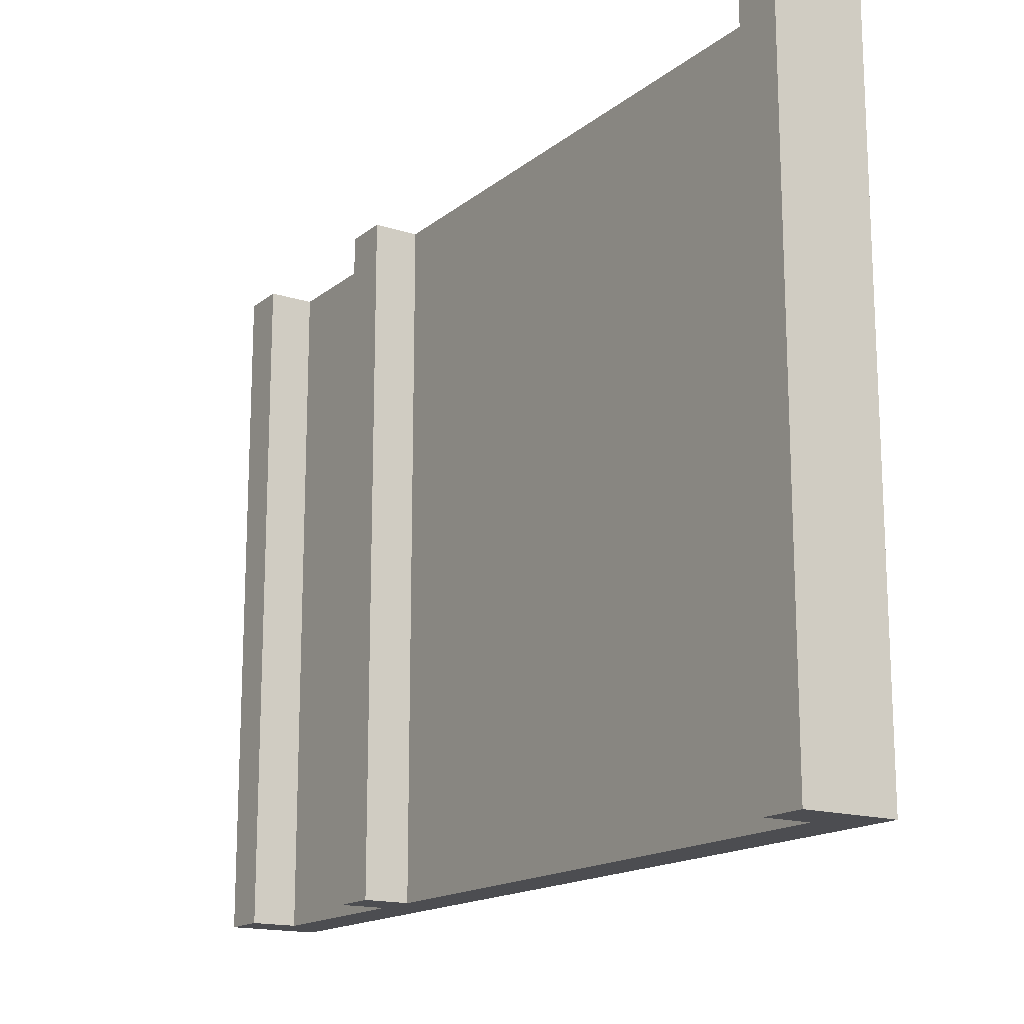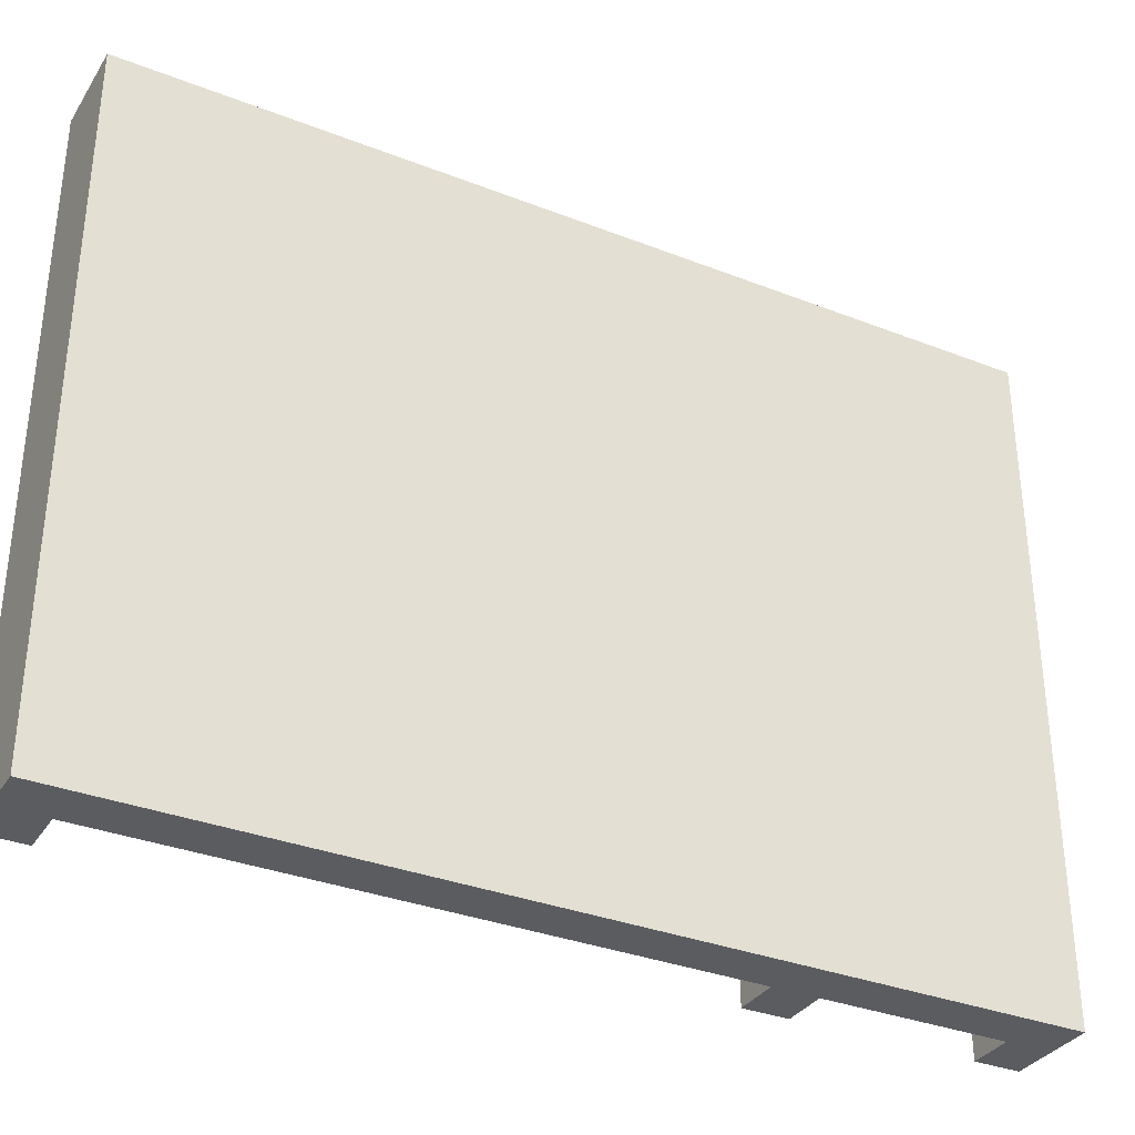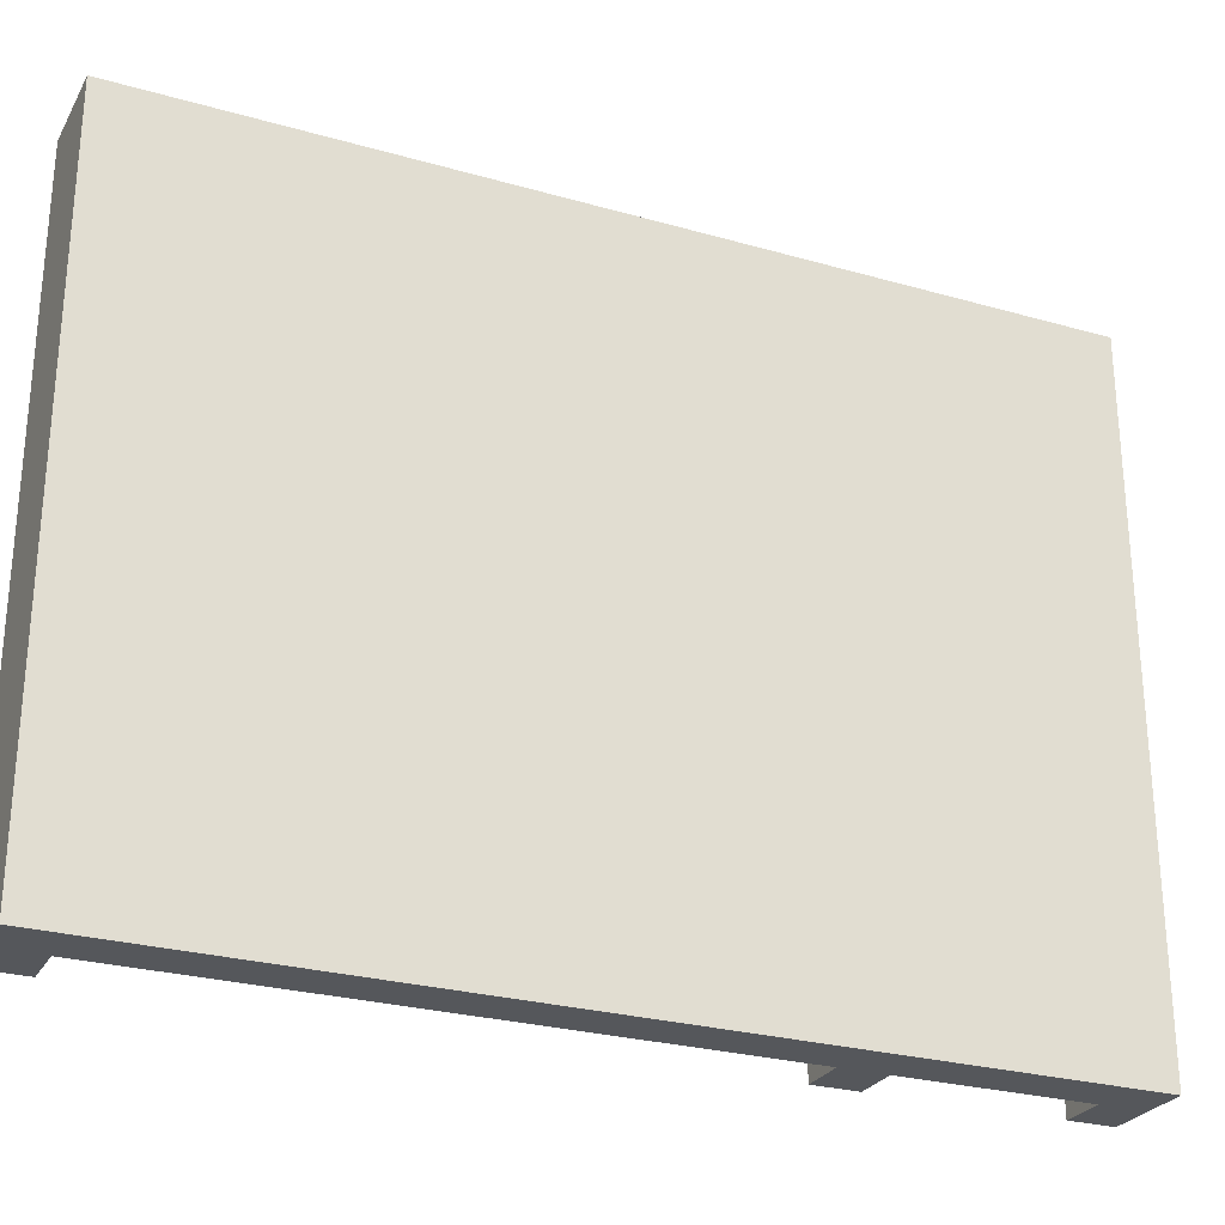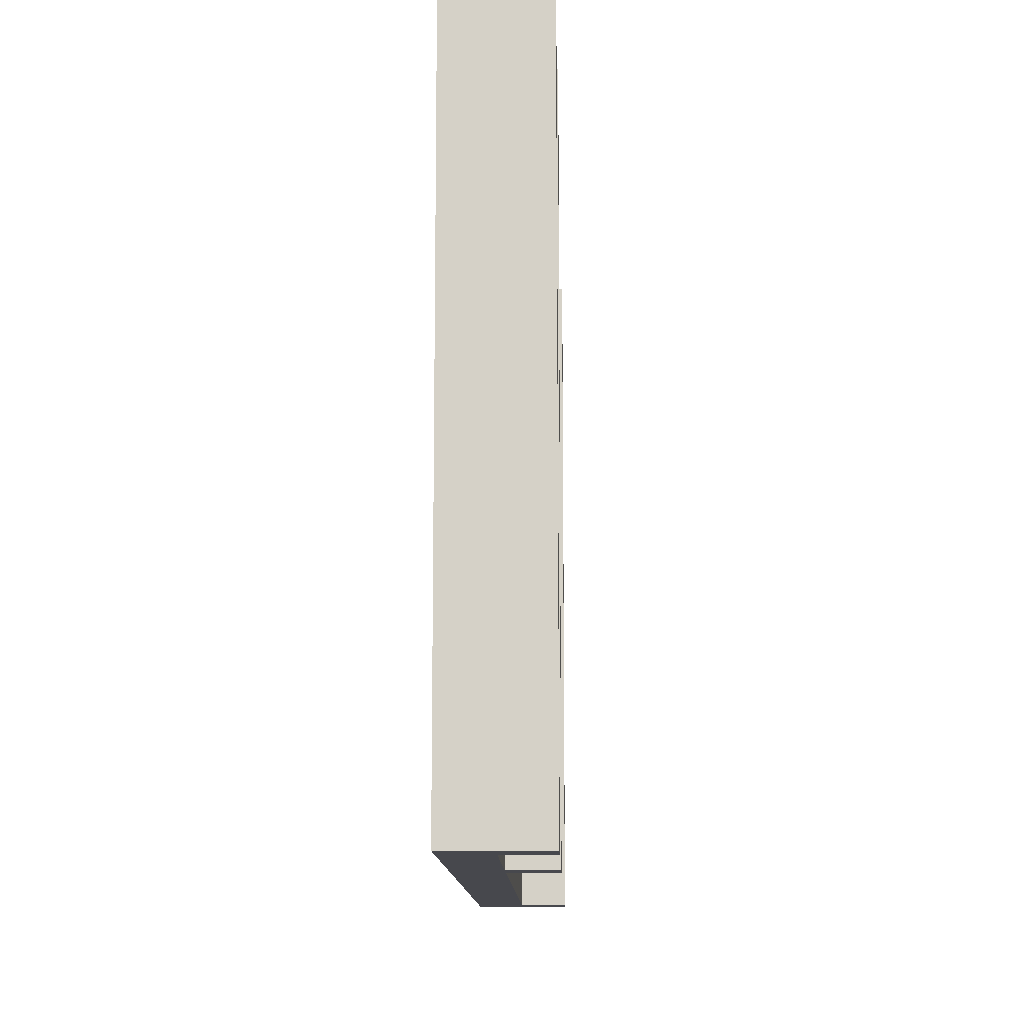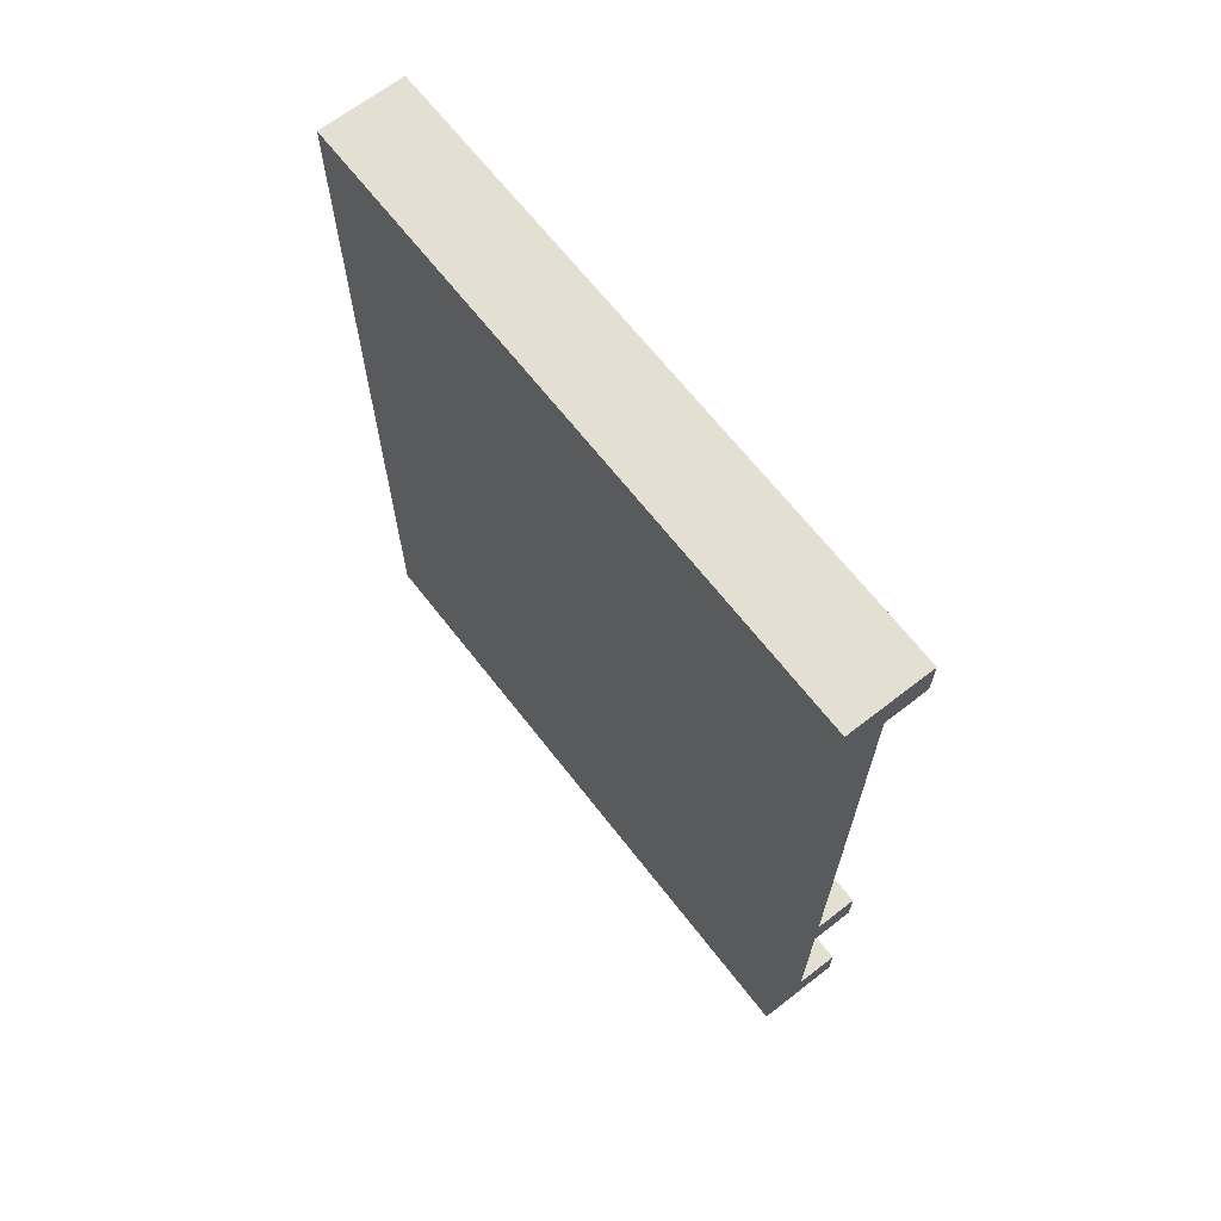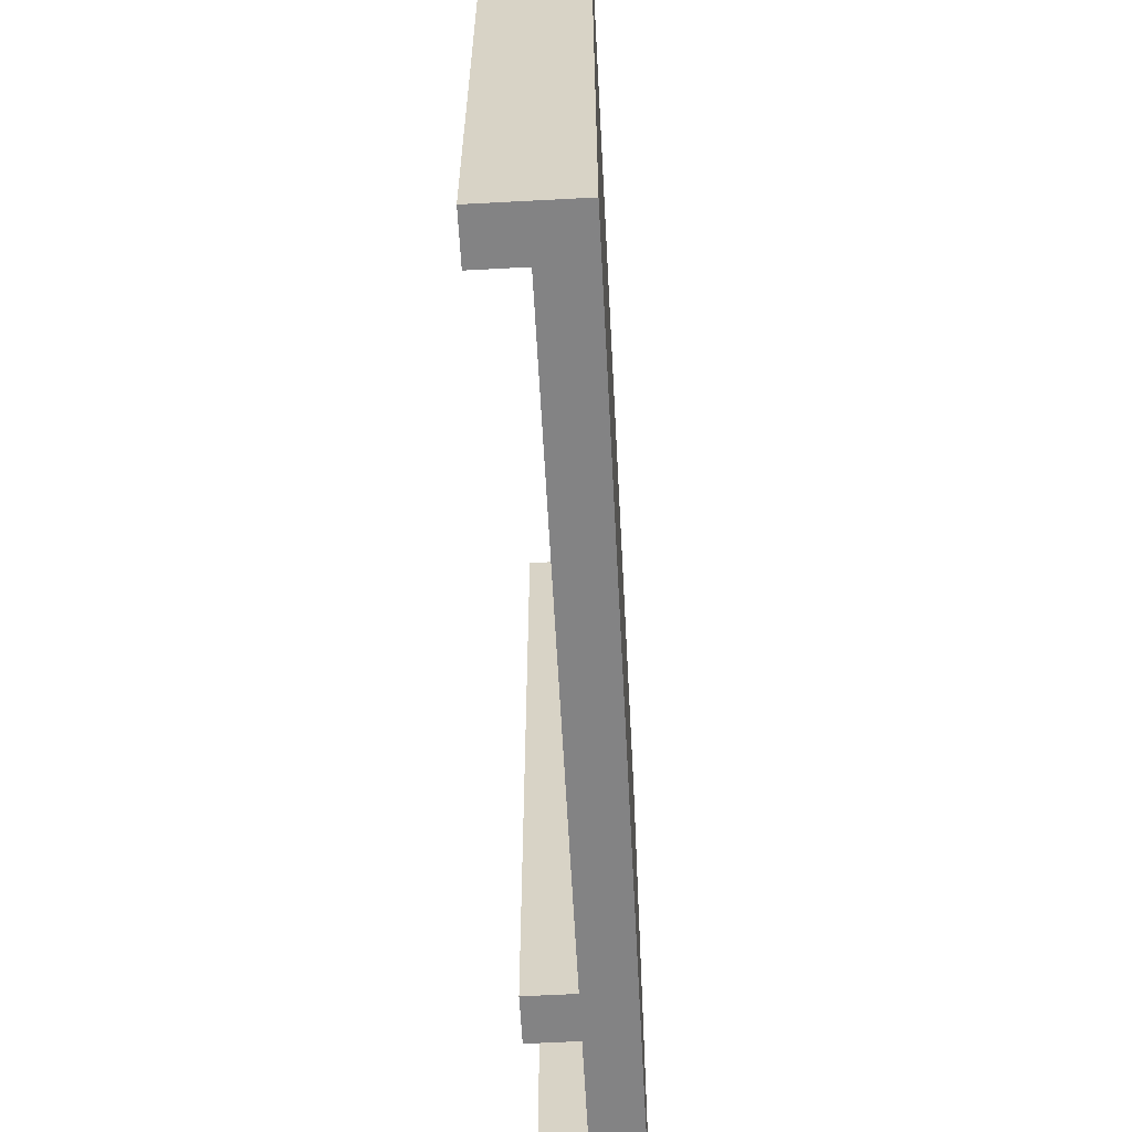
<metadata>
{"format":"obj","ext":"obj","renderer":"f3d","projection":"perspective","resolution":1024,"background":"white","views":[{"elev":-16.2,"azim":147.0,"up":"+Z"},{"elev":-33.8,"azim":-118.0,"up":"+Z"},{"elev":-26.9,"azim":-113.9,"up":"+Z"},{"elev":-11.9,"azim":1.5,"up":"+Z"},{"elev":66.8,"azim":-37.9,"up":"+Y"},{"elev":-61.2,"azim":-176.9,"up":"+Z"}]}
</metadata>
<code>
o
v -0.1 0 0.8
v -0.1 0 -0.7
v -0.1 0.6 0.8
v -0.1 0.6 -0.7
v -0.1 1.9 0.8
v -0.1 1.9 -0.7
v -0.1 2 0.8
v -0.1 2 -0.7
v 0 0.1 0.8
v 0 0.1 -0.7
v 0 0.5 0.8
v 0 0.5 -0.7
v 0 0.6 0.8
v 0 0.6 -0.7
v 0 1.9 0.8
v 0 1.9 -0.7
v 0.1 0 0.8
v 0.1 0 -0.7
v 0.1 0.1 0.8
v 0.1 0.1 -0.7
v 0.1 0.5 0.8
v 0.1 0.5 -0.7
v 0.1 0.6 0.8
v 0.1 0.6 -0.7
v 0.1 1.9 0.8
v 0.1 1.9 -0.7
v 0.1 2 0.8
v 0.1 2 -0.7
v -0.1 0 0.8
v -0.1 0.6 0.8
v -0.1 1.9 0.8
v -0.1 2 0.8
v 0 0 0.8
v 0 0.1 0.8
v 0 0.5 0.8
v 0 0.6 0.8
v 0 1.9 0.8
v 0.1 0 0.8
v 0.1 0.1 0.8
v 0.1 0.5 0.8
v 0.1 0.6 0.8
v 0.1 1.9 0.8
v 0.1 2 0.8
v -0.1 0 -0.7
v -0.1 0.6 -0.7
v -0.1 1.9 -0.7
v -0.1 2 -0.7
v 0 0 -0.7
v 0 0.1 -0.7
v 0 0.5 -0.7
v 0 0.6 -0.7
v 0 1.9 -0.7
v 0.1 0 -0.7
v 0.1 0.1 -0.7
v 0.1 0.5 -0.7
v 0.1 0.6 -0.7
v 0.1 1.9 -0.7
v 0.1 2 -0.7
v -0.1 0 0.8
v 0 0 0.8
v 0.1 0 0.8
v -0.1 0 -0.7
v 0 0 -0.7
v 0.1 0 -0.7
v 0 0.5 0.8
v 0.1 0.5 0.8
v 0 0.5 -0.7
v 0.1 0.5 -0.7
v 0 1.9 0.8
v 0.1 1.9 0.8
v 0 1.9 -0.7
v 0.1 1.9 -0.7
v 0 0.1 0.8
v 0.1 0.1 0.8
v 0 0.1 -0.7
v 0.1 0.1 -0.7
v 0 0.6 0.8
v 0.1 0.6 0.8
v 0 0.6 -0.7
v 0.1 0.6 -0.7
v -0.1 2 0.8
v 0.1 2 0.8
v -0.1 2 -0.7
v 0.1 2 -0.7
f 3 2 1
f 4 2 3
f 5 4 3
f 6 4 5
f 7 6 5
f 8 6 7
f 9 10 11
f 11 10 12
f 13 14 15
f 15 14 16
f 17 18 19
f 19 18 20
f 21 22 23
f 23 22 24
f 25 26 27
f 27 26 28
f 33 30 29
f 34 30 33
f 35 30 34
f 36 31 30
f 36 30 35
f 37 32 31
f 37 31 36
f 38 34 33
f 39 34 38
f 40 36 35
f 41 36 40
f 42 32 37
f 43 32 42
f 44 45 48
f 48 45 49
f 49 45 50
f 45 46 51
f 50 45 51
f 46 47 52
f 51 46 52
f 48 49 53
f 53 49 54
f 50 51 55
f 55 51 56
f 52 47 57
f 57 47 58
f 62 60 59
f 63 61 60
f 63 60 62
f 64 61 63
f 67 66 65
f 68 66 67
f 71 70 69
f 72 70 71
f 73 74 75
f 75 74 76
f 77 78 79
f 79 78 80
f 81 82 83
f 83 82 84

</code>
